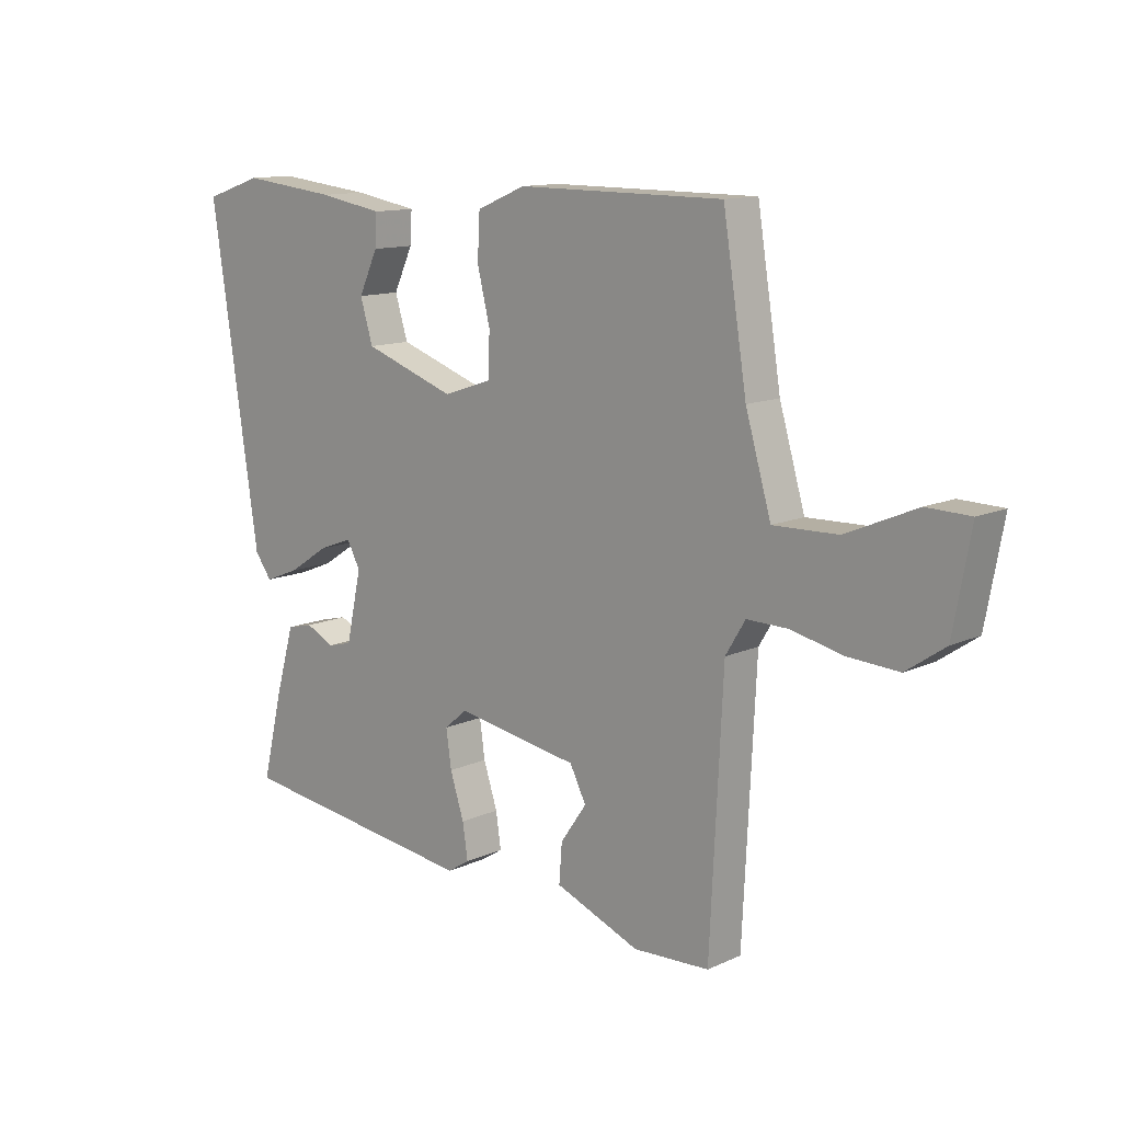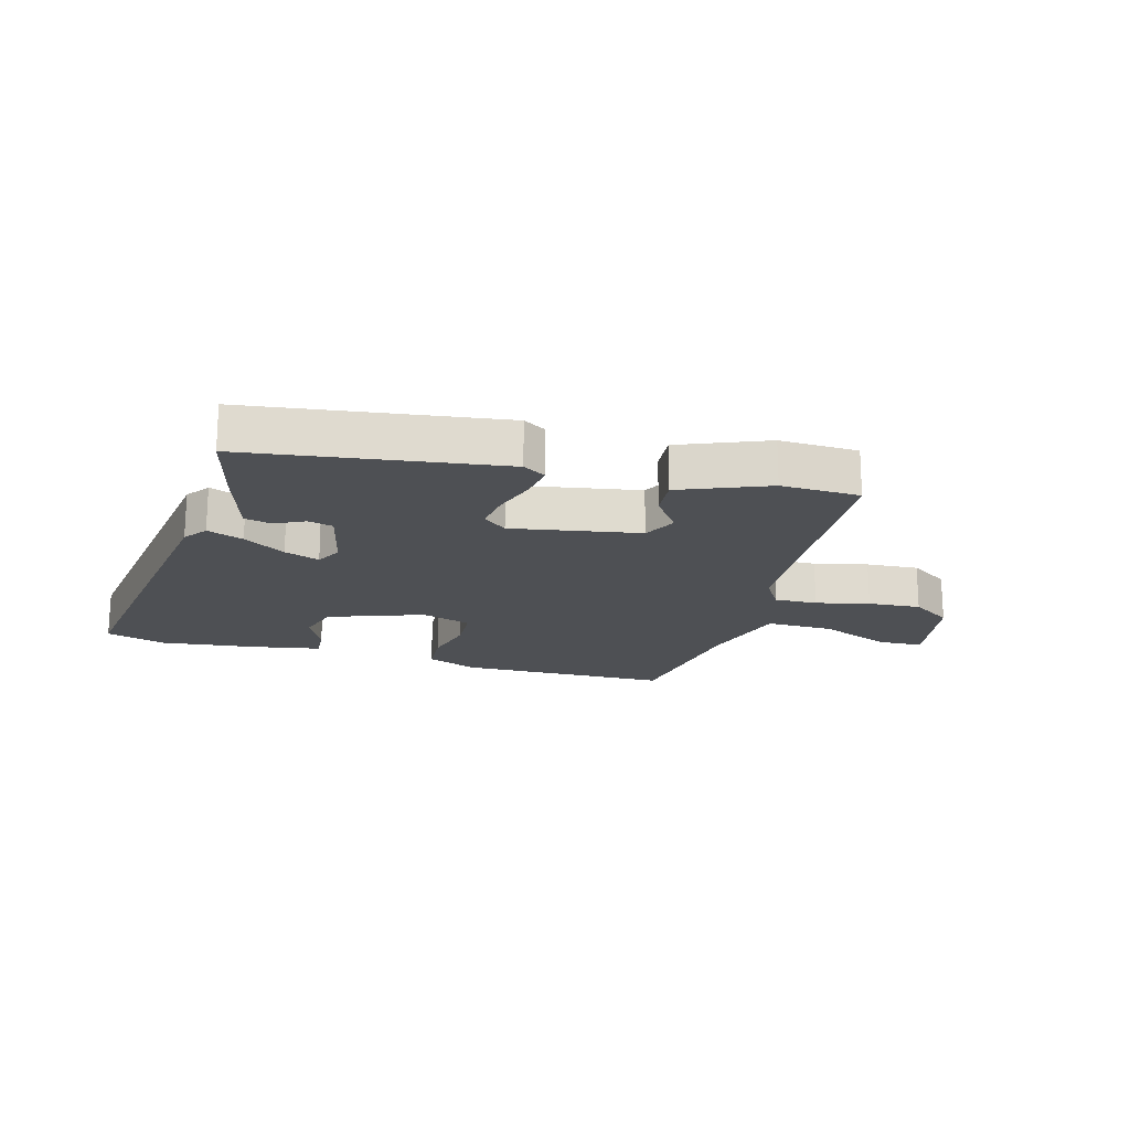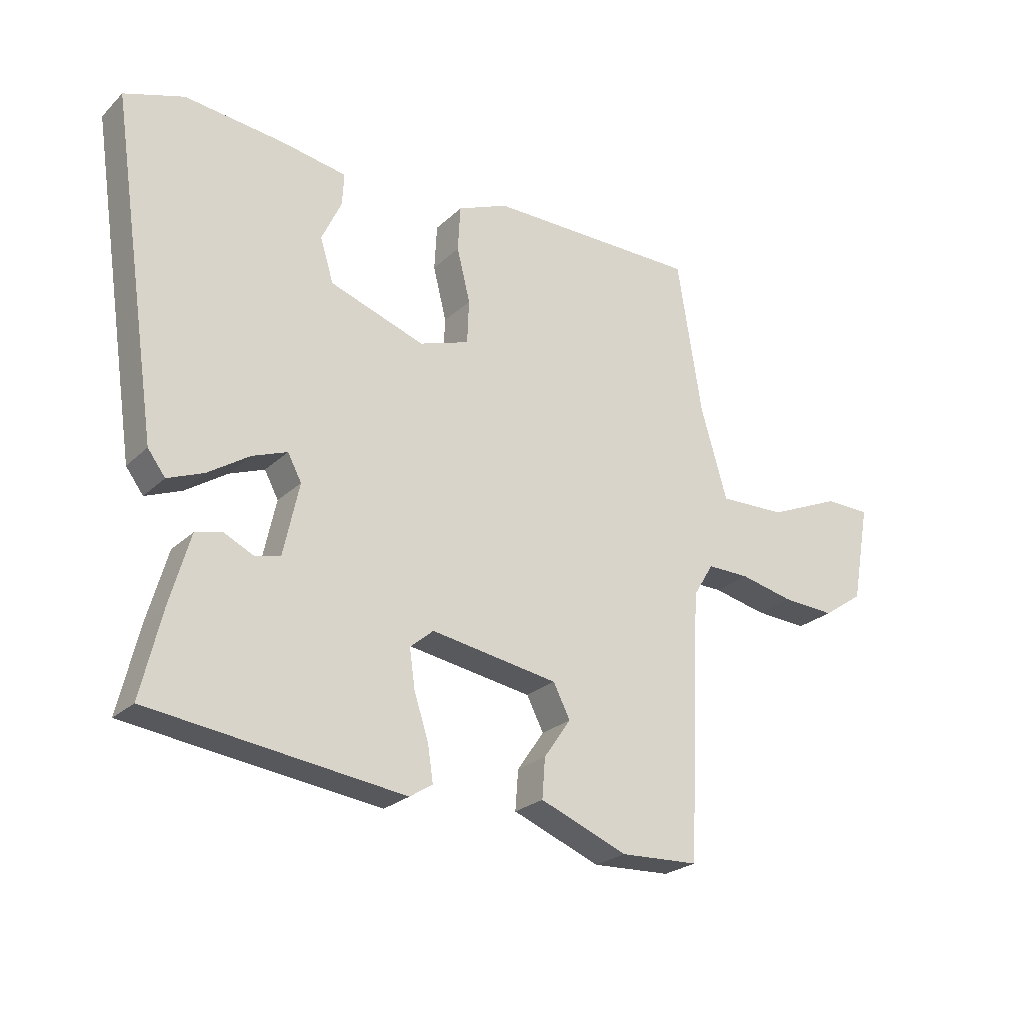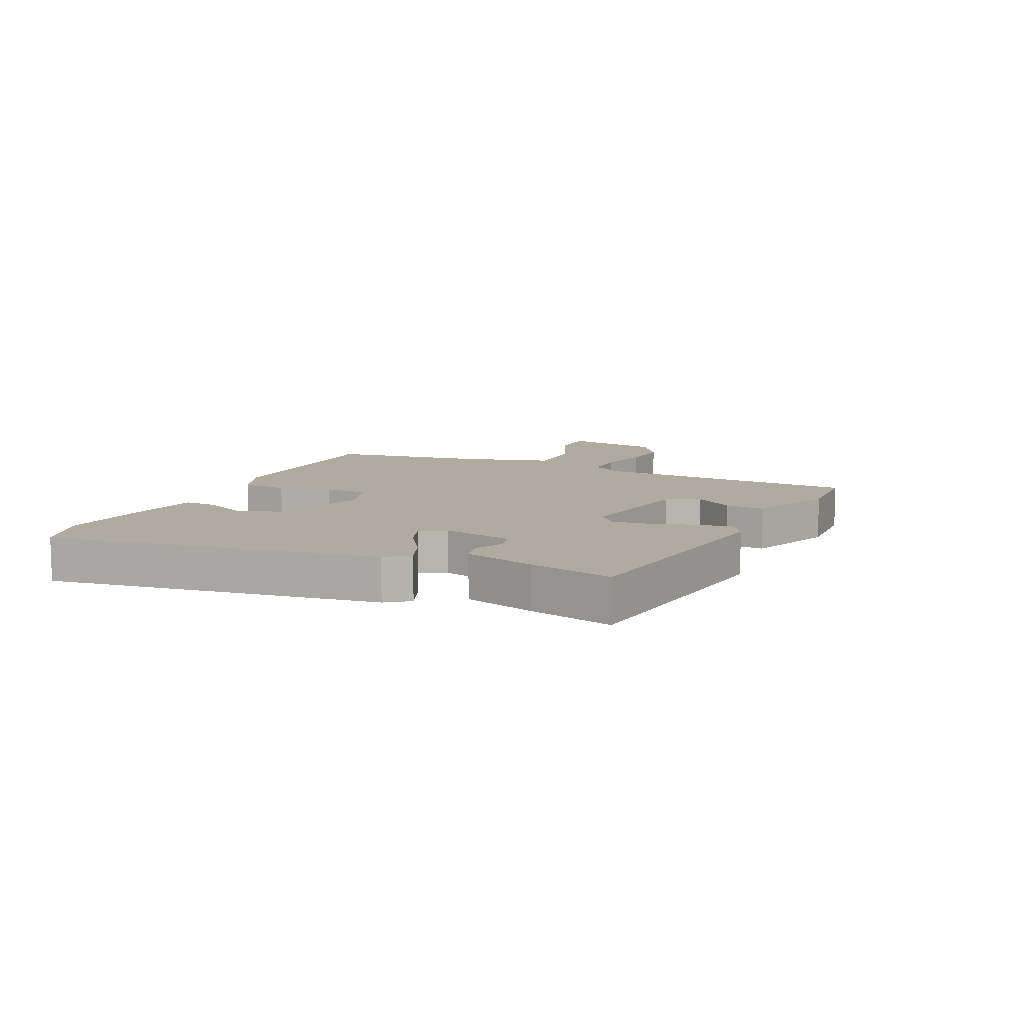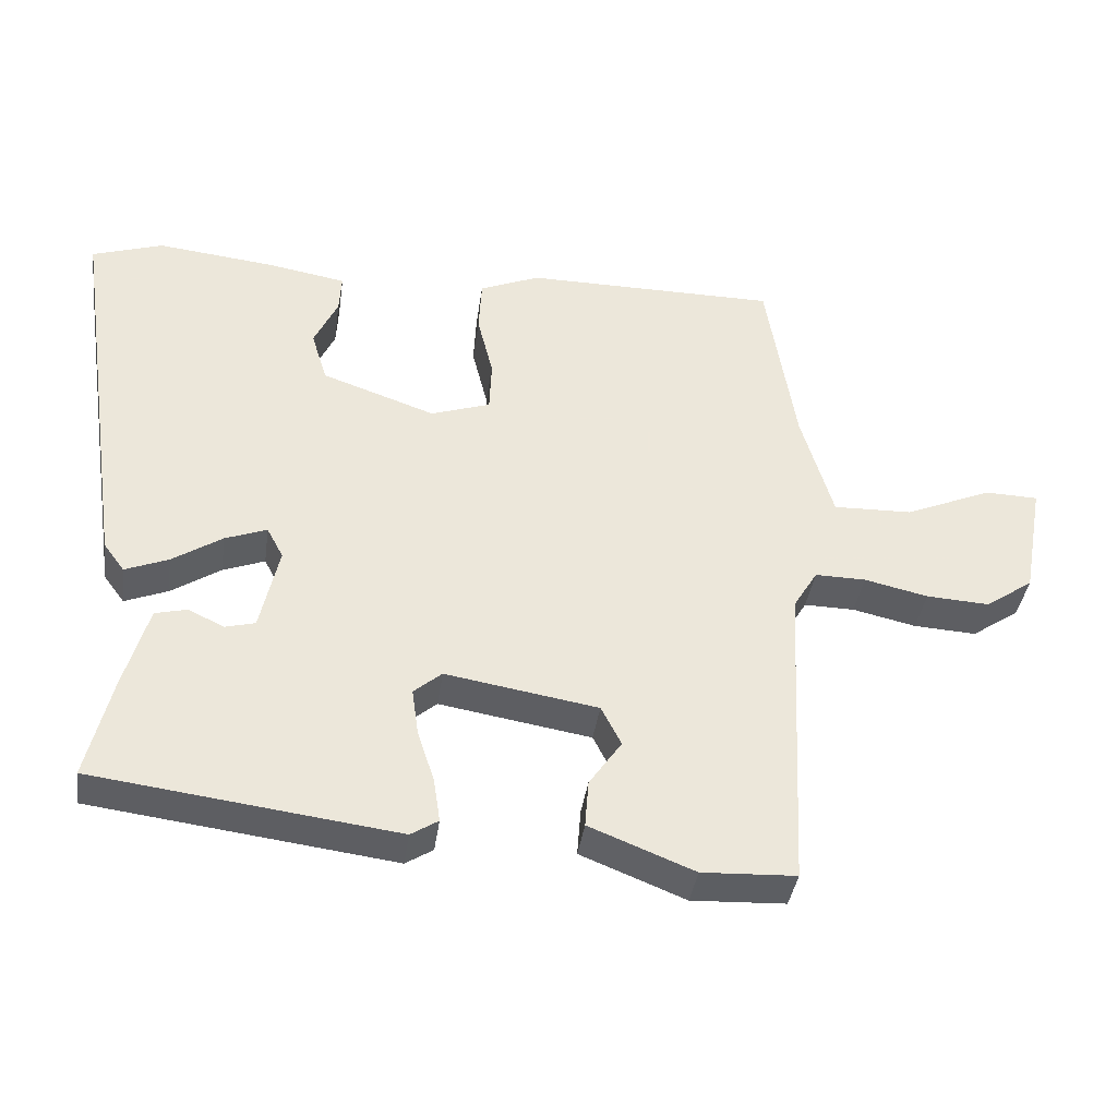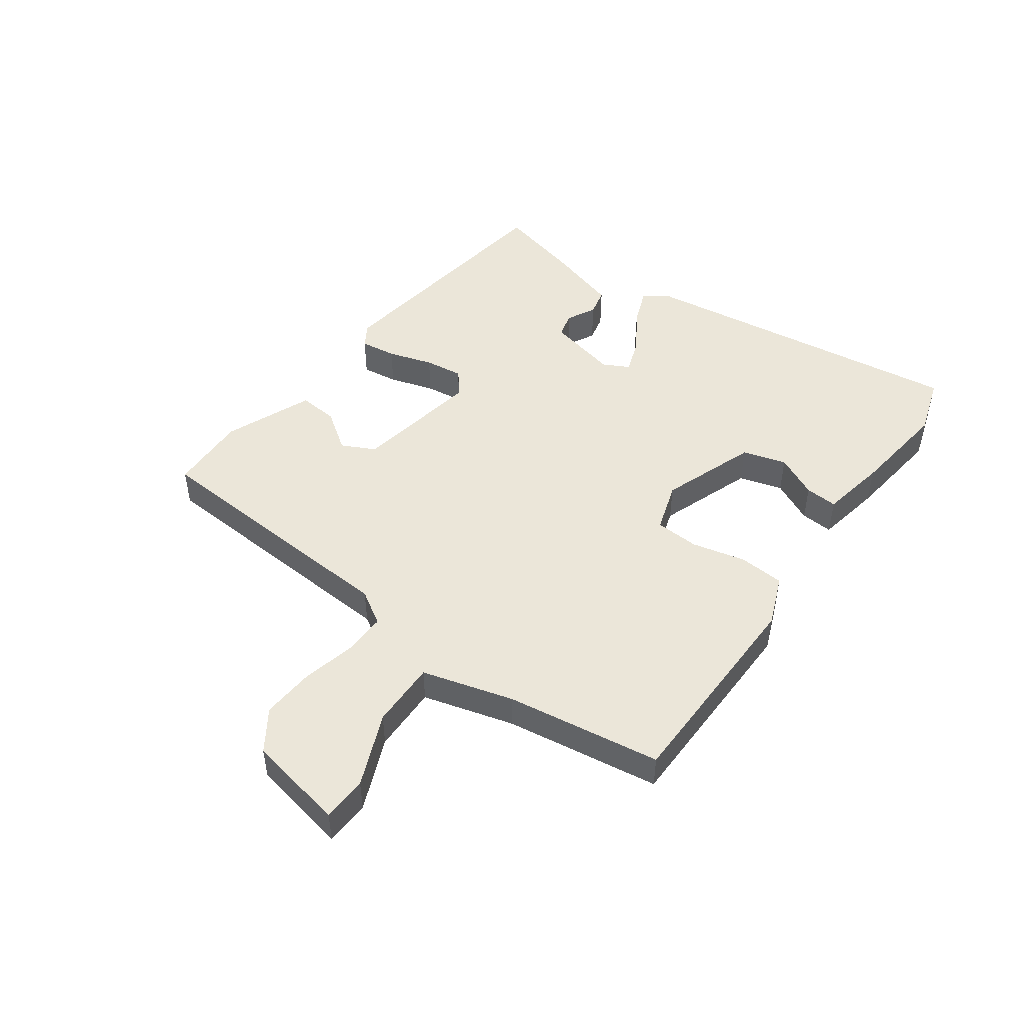
<metadata>
{"format":"obj","ext":"obj","renderer":"f3d","projection":"perspective","resolution":1024,"background":"white","views":[{"elev":12.4,"azim":-136.7,"up":"+Z"},{"elev":-18.7,"azim":164.8,"up":"+Y"},{"elev":-24.5,"azim":146.1,"up":"+Z"},{"elev":9.8,"azim":115.0,"up":"+Y"},{"elev":-38.9,"azim":172.0,"up":"+Z"},{"elev":48.3,"azim":-53.5,"up":"+Y"}]}
</metadata>
<code>
v 0.478 0.07 0.507
v 0.577 0.07 0.474
v 0.495 0.07 -0.078
v 0.466 0.07 -0.117
v 0.406 0.07 -0.093
v 0.337 0.07 -0.048
v 0.279 0.07 -0.026
v 0.256 0.07 -0.069
v 0.282 0.07 -0.188
v 0.324 0.07 -0.199
v 0.373 0.07 -0.175
v 0.418 0.07 -0.186
v 0.452 0.07 -0.305
v 0.486 0.07 -0.447
v 0.065 0.07 -0.501
v 0.027 0.07 -0.477
v 0.036 0.07 -0.417
v 0.06 0.07 -0.343
v 0.069 0.07 -0.279
v 0.03 0.07 -0.246
v -0.182 0.07 -0.281
v -0.21 0.07 -0.336
v -0.165 0.07 -0.401
v -0.16 0.07 -0.467
v -0.306 0.07 -0.525
v -0.437 0.07 -0.519
v -0.459 0.07 -0.076
v -0.493 0.07 -0.02
v -0.564 0.07 -0.021
v -0.653 0.07 -0.041
v -0.741 0.07 -0.046
v -0.808 0.07 0
v -0.838 0.07 0.163
v -0.763 0.07 0.165
v -0.642 0.07 0.113
v -0.531 0.07 0.11
v -0.487 0.07 0.261
v -0.446 0.07 0.518
v -0.092 0.07 0.519
v -0.008 0.07 0.484
v -0.004 0.07 0.408
v -0.026 0.07 0.319
v -0.023 0.07 0.246
v 0.06 0.07 0.218
v 0.218 0.07 0.273
v 0.24 0.07 0.345
v 0.207 0.07 0.416
v 0.204 0.07 0.47
v 0.314 0.07 0.489
v 0.478 0 0.507
v 0.577 0 0.474
v 0.495 0 -0.078
v 0.466 0 -0.117
v 0.406 0 -0.093
v 0.337 0 -0.048
v 0.279 0 -0.026
v 0.256 0 -0.069
v 0.282 0 -0.188
v 0.324 0 -0.199
v 0.373 0 -0.175
v 0.418 0 -0.186
v 0.452 0 -0.305
v 0.486 0 -0.447
v 0.065 0 -0.501
v 0.027 0 -0.477
v 0.036 0 -0.417
v 0.06 0 -0.343
v 0.069 0 -0.279
v 0.03 0 -0.246
v -0.182 0 -0.281
v -0.21 0 -0.336
v -0.165 0 -0.401
v -0.16 0 -0.467
v -0.306 0 -0.525
v -0.437 0 -0.519
v -0.459 0 -0.076
v -0.493 0 -0.02
v -0.564 0 -0.021
v -0.653 0 -0.041
v -0.741 0 -0.046
v -0.808 0 0
v -0.838 0 0.163
v -0.763 0 0.165
v -0.642 0 0.113
v -0.531 0 0.11
v -0.487 0 0.261
v -0.446 0 0.518
v -0.092 0 0.519
v -0.008 0 0.484
v -0.004 0 0.408
v -0.026 0 0.319
v -0.023 0 0.246
v 0.06 0 0.218
v 0.218 0 0.273
v 0.24 0 0.345
v 0.207 0 0.416
v 0.204 0 0.47
v 0.314 0 0.489
f 46 47 48 49
f 45 46 49 1
f 39 40 41 42
f 37 38 39 42
f 36 37 42 43
f 32 33 34 35
f 32 35 36
f 29 30 31 32
f 28 29 32 36
f 27 28 36 43
f 22 23 24 25
f 22 25 26 27
f 15 16 17 18
f 15 18 19
f 14 15 19
f 13 14 19 20
f 10 11 12 13
f 9 10 13 20
f 3 4 5 6
f 3 6 7
f 45 1 2 3
f 44 45 3 7
f 21 22 27 43
f 8 9 20 21
f 21 43 44
f 7 8 21 44
f 98 97 96 95
f 50 98 95 94
f 91 90 89 88
f 91 88 87 86
f 92 91 86 85
f 84 83 82 81
f 85 84 81
f 81 80 79 78
f 85 81 78 77
f 92 85 77 76
f 74 73 72 71
f 76 75 74 71
f 67 66 65 64
f 68 67 64
f 68 64 63
f 69 68 63 62
f 62 61 60 59
f 69 62 59 58
f 55 54 53 52
f 56 55 52
f 52 51 50 94
f 56 52 94 93
f 92 76 71 70
f 70 69 58 57
f 93 92 70
f 93 70 57 56
f 1 50 51 2
f 2 51 52 3
f 3 52 53 4
f 4 53 54 5
f 5 54 55 6
f 6 55 56 7
f 7 56 57 8
f 8 57 58 9
f 9 58 59 10
f 10 59 60 11
f 11 60 61 12
f 12 61 62 13
f 13 62 63 14
f 14 63 64 15
f 15 64 65 16
f 16 65 66 17
f 17 66 67 18
f 18 67 68 19
f 19 68 69 20
f 20 69 70 21
f 21 70 71 22
f 22 71 72 23
f 23 72 73 24
f 24 73 74 25
f 25 74 75 26
f 26 75 76 27
f 27 76 77 28
f 28 77 78 29
f 29 78 79 30
f 30 79 80 31
f 31 80 81 32
f 32 81 82 33
f 33 82 83 34
f 34 83 84 35
f 35 84 85 36
f 36 85 86 37
f 37 86 87 38
f 38 87 88 39
f 39 88 89 40
f 40 89 90 41
f 41 90 91 42
f 42 91 92 43
f 43 92 93 44
f 44 93 94 45
f 45 94 95 46
f 46 95 96 47
f 47 96 97 48
f 48 97 98 49
f 49 98 50 1

</code>
